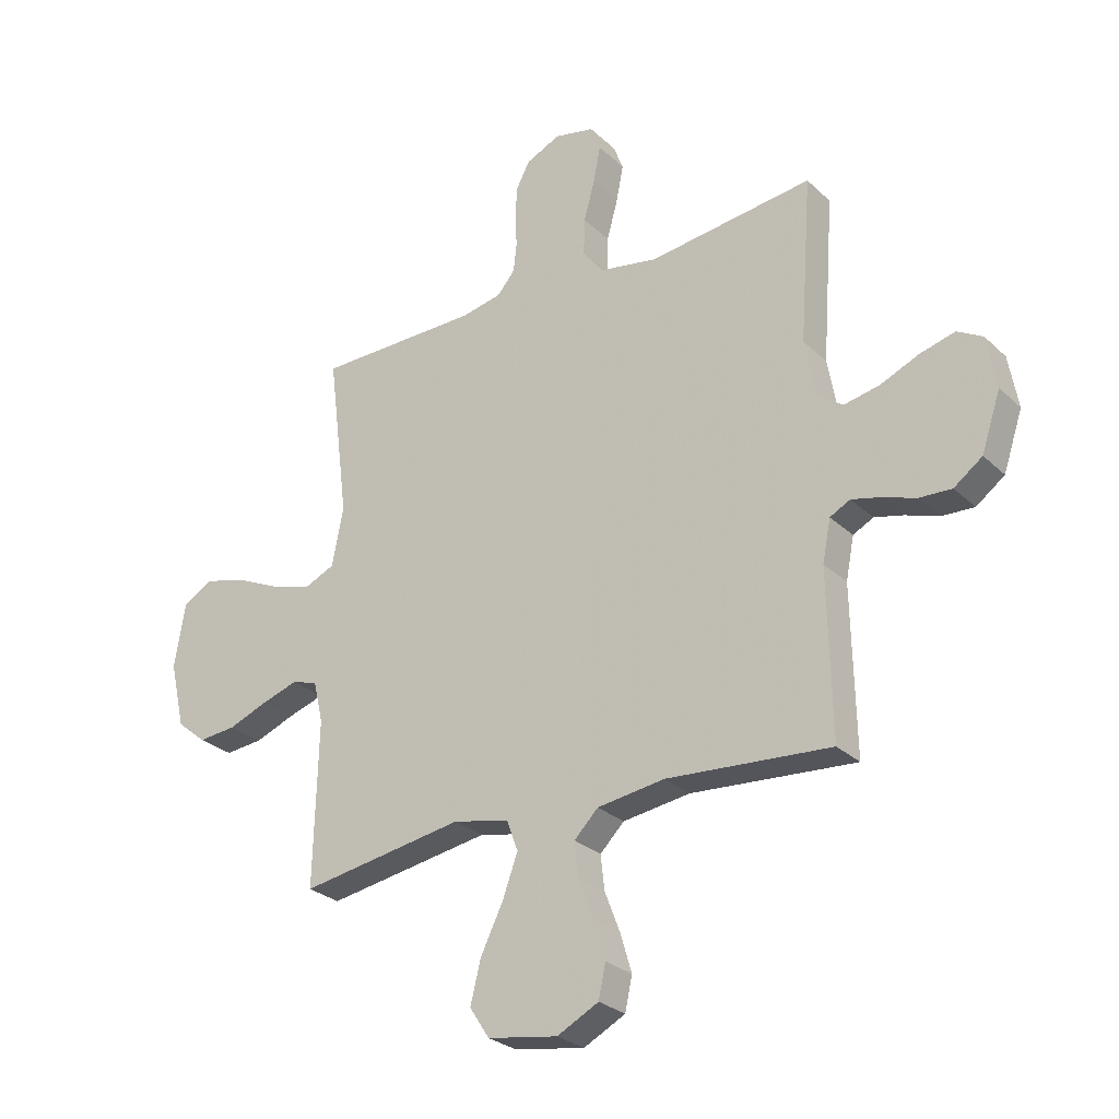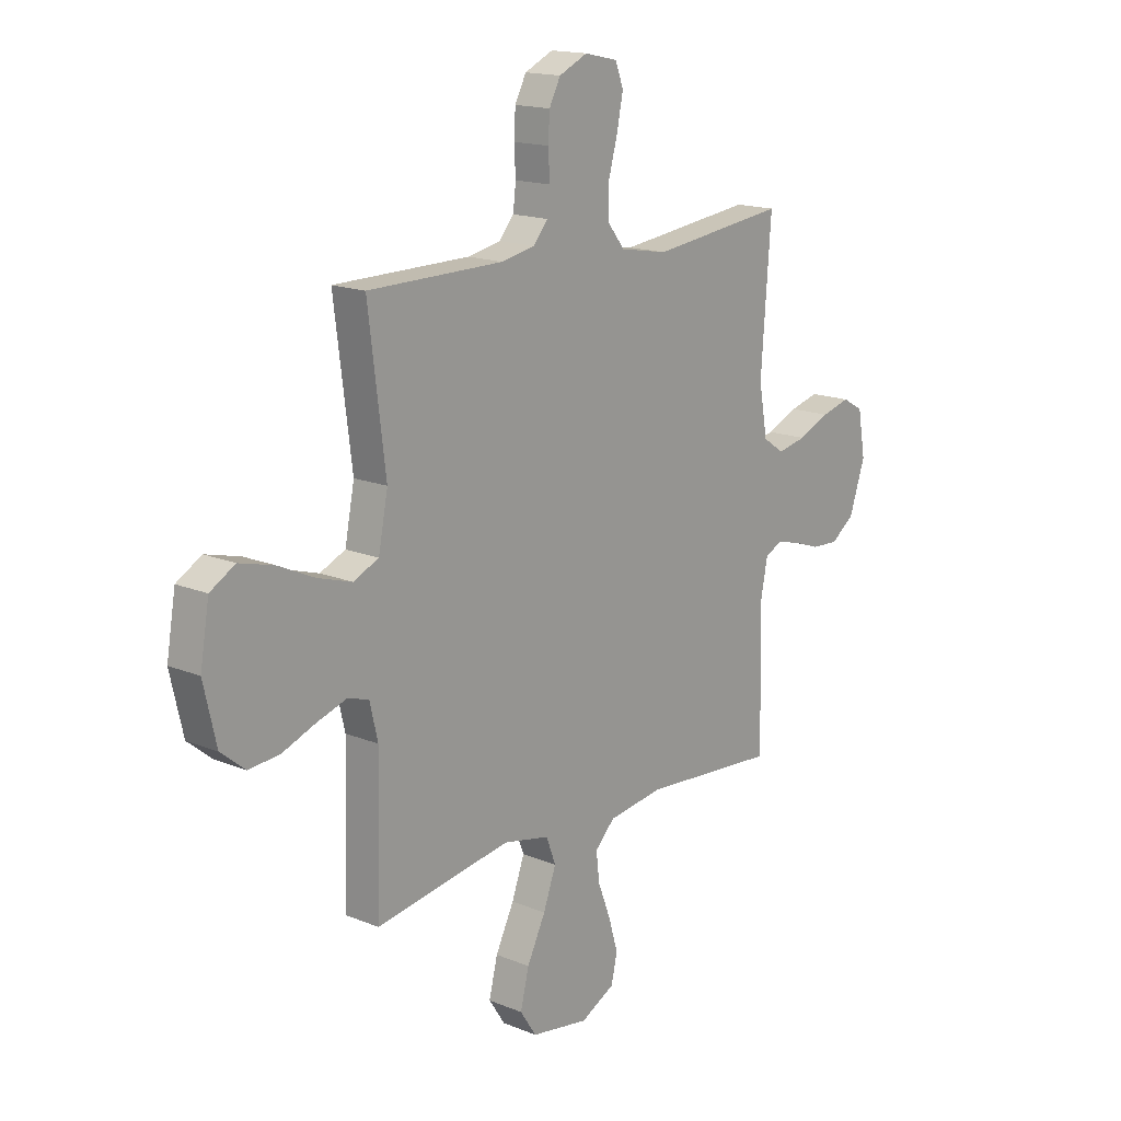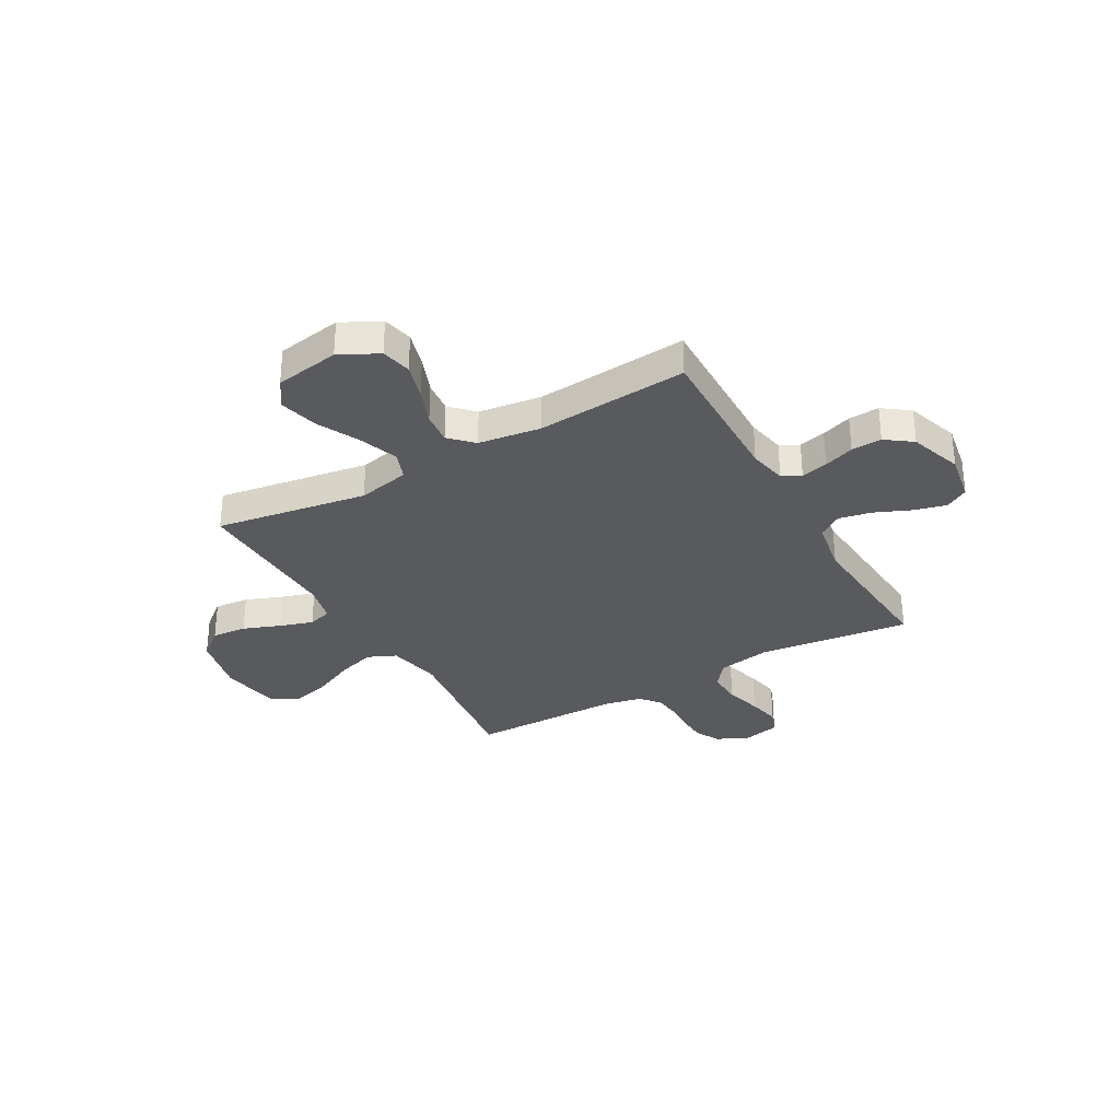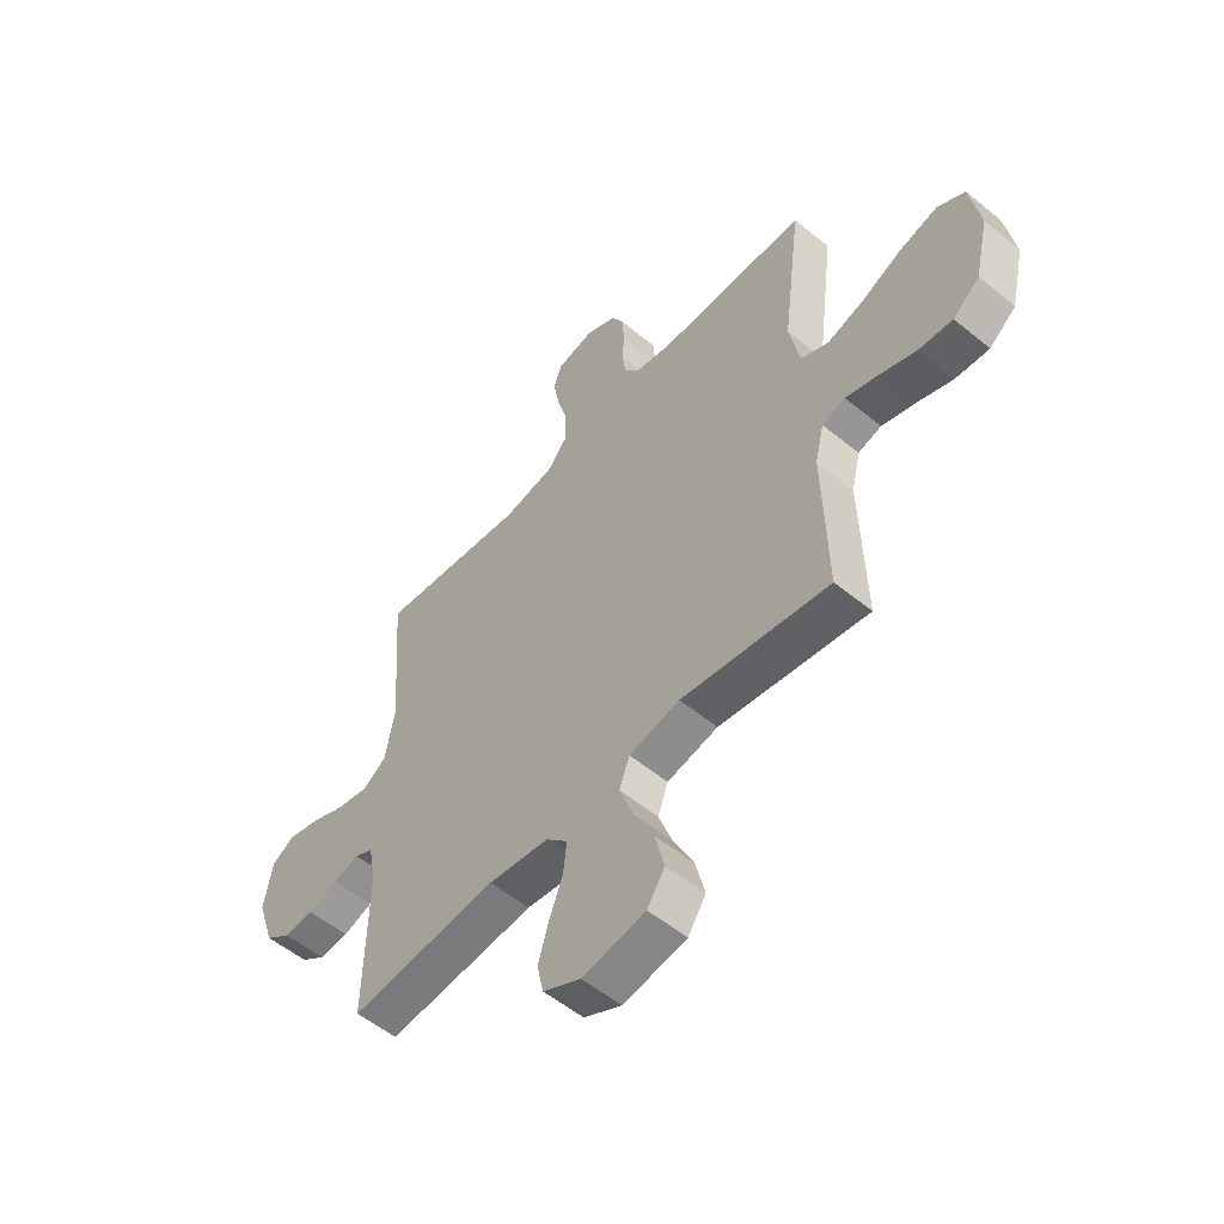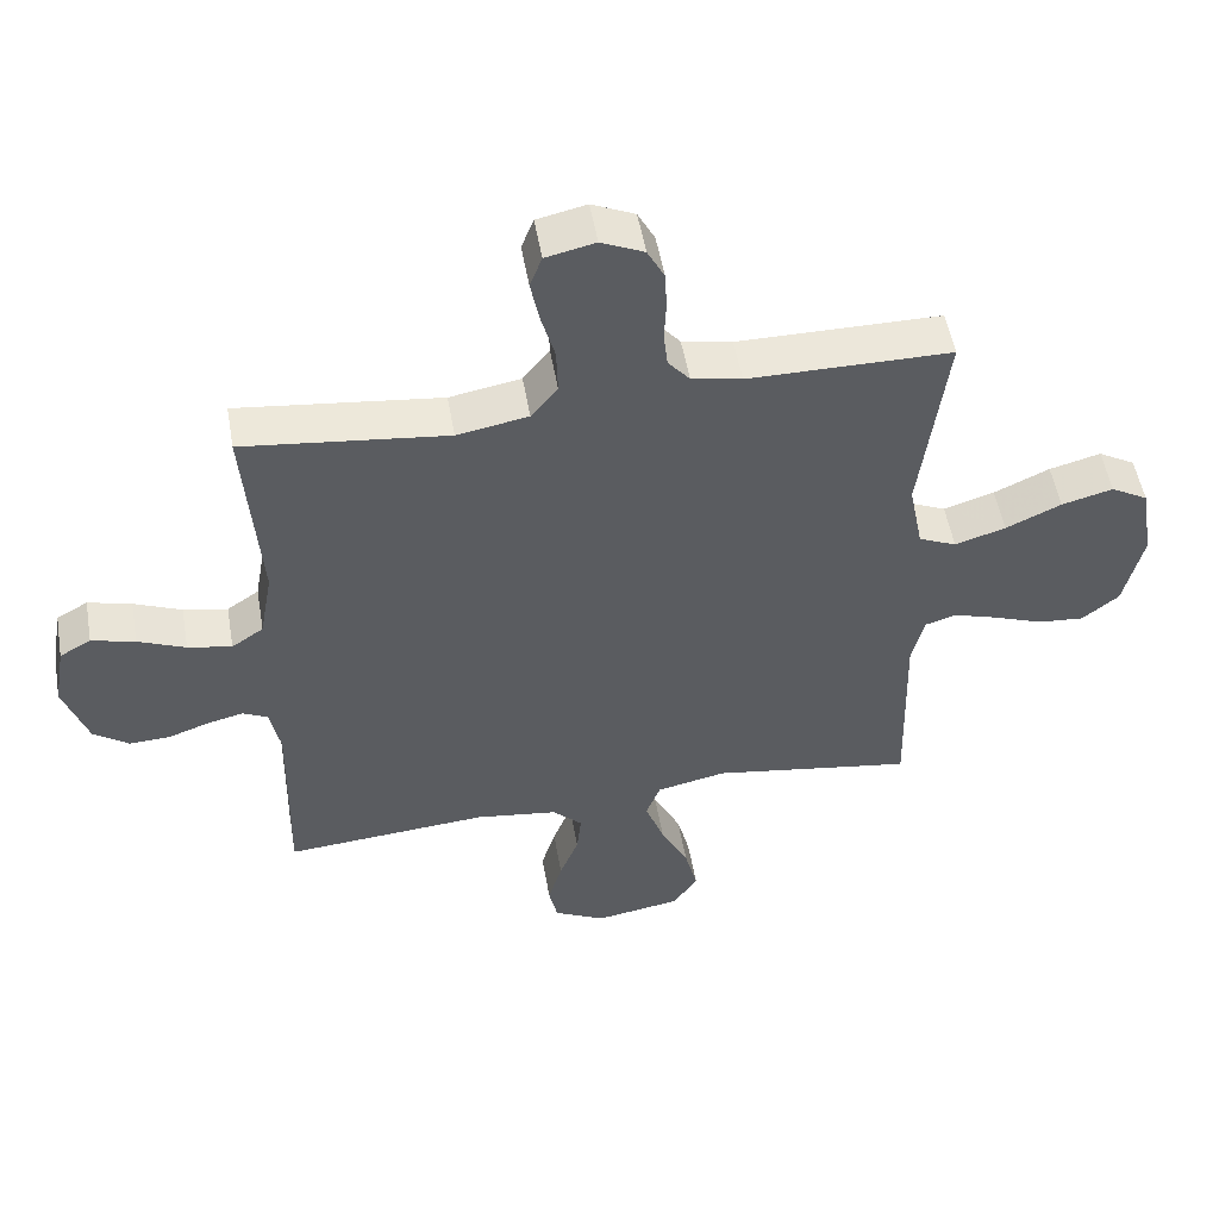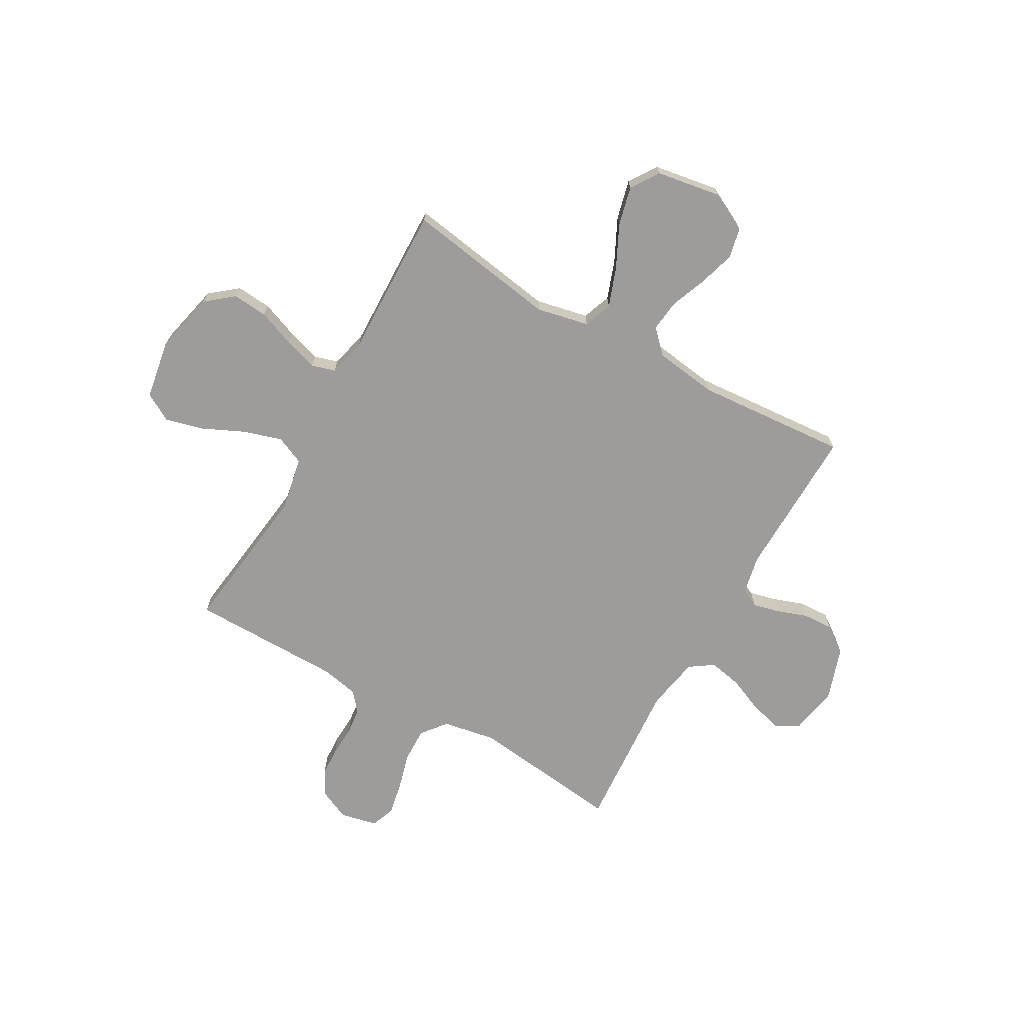
<metadata>
{"format":"obj","ext":"obj","renderer":"f3d","projection":"perspective","resolution":1024,"background":"white","views":[{"elev":-27.5,"azim":-144.3,"up":"+Z"},{"elev":16.2,"azim":130.2,"up":"+Z"},{"elev":-31.8,"azim":-150.4,"up":"+Y"},{"elev":-54.8,"azim":49.1,"up":"+Z"},{"elev":52.5,"azim":-9.9,"up":"+Z"},{"elev":-70.0,"azim":150.5,"up":"+Y"}]}
</metadata>
<code>
v -0.5 0.07 0.5
v -0.2 0.07 0.464
v -0.095 0.07 0.483
v -0.056 0.07 0.532
v -0.058 0.07 0.6
v -0.078 0.07 0.673
v -0.091 0.07 0.739
v -0.073 0.07 0.786
v 0 0.07 0.802
v 0.063 0.07 0.773
v 0.088 0.07 0.725
v 0.091 0.07 0.668
v 0.088 0.07 0.608
v 0.094 0.07 0.555
v 0.126 0.07 0.517
v 0.2 0.07 0.502
v 0.5 0.07 0.5
v 0.462 0.07 0.2
v 0.483 0.07 0.093
v 0.539 0.07 0.068
v 0.614 0.07 0.091
v 0.696 0.07 0.129
v 0.772 0.07 0.149
v 0.827 0.07 0.117
v 0.847 0.07 0
v 0.819 0.07 -0.121
v 0.765 0.07 -0.165
v 0.696 0.07 -0.159
v 0.623 0.07 -0.131
v 0.557 0.07 -0.11
v 0.51 0.07 -0.124
v 0.492 0.07 -0.2
v 0.5 0.07 -0.5
v 0.2 0.07 -0.452
v 0.097 0.07 -0.474
v 0.076 0.07 -0.53
v 0.104 0.07 -0.607
v 0.145 0.07 -0.69
v 0.164 0.07 -0.767
v 0.128 0.07 -0.822
v 0 0.07 -0.843
v -0.076 0.07 -0.804
v -0.089 0.07 -0.744
v -0.068 0.07 -0.673
v -0.04 0.07 -0.601
v -0.033 0.07 -0.538
v -0.077 0.07 -0.494
v -0.2 0.07 -0.477
v -0.5 0.07 -0.5
v -0.494 0.07 -0.2
v -0.509 0.07 -0.124
v -0.546 0.07 -0.105
v -0.599 0.07 -0.118
v -0.659 0.07 -0.139
v -0.719 0.07 -0.142
v -0.771 0.07 -0.104
v -0.806 0.07 0
v -0.789 0.07 0.096
v -0.743 0.07 0.122
v -0.679 0.07 0.105
v -0.609 0.07 0.075
v -0.544 0.07 0.062
v -0.497 0.07 0.094
v -0.478 0.07 0.2
v -0.5 0 0.5
v -0.2 0 0.464
v -0.095 0 0.483
v -0.056 0 0.532
v -0.058 0 0.6
v -0.078 0 0.673
v -0.091 0 0.739
v -0.073 0 0.786
v 0 0 0.802
v 0.063 0 0.773
v 0.088 0 0.725
v 0.091 0 0.668
v 0.088 0 0.608
v 0.094 0 0.555
v 0.126 0 0.517
v 0.2 0 0.502
v 0.5 0 0.5
v 0.462 0 0.2
v 0.483 0 0.093
v 0.539 0 0.068
v 0.614 0 0.091
v 0.696 0 0.129
v 0.772 0 0.149
v 0.827 0 0.117
v 0.847 0 0
v 0.819 0 -0.121
v 0.765 0 -0.165
v 0.696 0 -0.159
v 0.623 0 -0.131
v 0.557 0 -0.11
v 0.51 0 -0.124
v 0.492 0 -0.2
v 0.5 0 -0.5
v 0.2 0 -0.452
v 0.097 0 -0.474
v 0.076 0 -0.53
v 0.104 0 -0.607
v 0.145 0 -0.69
v 0.164 0 -0.767
v 0.128 0 -0.822
v 0 0 -0.843
v -0.076 0 -0.804
v -0.089 0 -0.744
v -0.068 0 -0.673
v -0.04 0 -0.601
v -0.033 0 -0.538
v -0.077 0 -0.494
v -0.2 0 -0.477
v -0.5 0 -0.5
v -0.494 0 -0.2
v -0.509 0 -0.124
v -0.546 0 -0.105
v -0.599 0 -0.118
v -0.659 0 -0.139
v -0.719 0 -0.142
v -0.771 0 -0.104
v -0.806 0 0
v -0.789 0 0.096
v -0.743 0 0.122
v -0.679 0 0.105
v -0.609 0 0.075
v -0.544 0 0.062
v -0.497 0 0.094
v -0.478 0 0.2
f 58 59 60 61
f 58 61 62
f 57 58 62
f 56 57 62
f 53 54 55 56
f 52 53 56 62
f 51 52 62 63
f 48 49 50
f 47 48 50 51
f 42 43 44 45
f 40 41 42 45
f 40 45 46
f 37 38 39 40
f 36 37 40 46
f 35 36 46 47
f 32 33 34
f 31 32 34 35
f 26 27 28 29
f 26 29 30
f 25 26 30
f 24 25 30 31
f 21 22 23 24
f 20 21 24 31
f 16 17 18
f 15 16 18 19
f 14 15 19
f 10 11 12 13
f 10 13 14
f 9 10 14
f 8 9 14
f 5 6 7 8
f 5 8 14
f 4 5 14 19
f 64 1 2
f 64 2 3
f 63 64 3
f 51 63 3
f 19 20 31 35
f 19 35 47 51
f 3 4 19 51
f 125 124 123 122
f 126 125 122
f 126 122 121
f 126 121 120
f 120 119 118 117
f 126 120 117 116
f 127 126 116 115
f 114 113 112
f 115 114 112 111
f 109 108 107 106
f 109 106 105 104
f 110 109 104
f 104 103 102 101
f 110 104 101 100
f 111 110 100 99
f 98 97 96
f 99 98 96 95
f 93 92 91 90
f 94 93 90
f 94 90 89
f 95 94 89 88
f 88 87 86 85
f 95 88 85 84
f 82 81 80
f 83 82 80 79
f 83 79 78
f 77 76 75 74
f 78 77 74
f 78 74 73
f 78 73 72
f 72 71 70 69
f 78 72 69
f 83 78 69 68
f 66 65 128
f 67 66 128
f 67 128 127
f 67 127 115
f 99 95 84 83
f 115 111 99 83
f 115 83 68 67
f 1 65 66 2
f 2 66 67 3
f 3 67 68 4
f 4 68 69 5
f 5 69 70 6
f 6 70 71 7
f 7 71 72 8
f 8 72 73 9
f 9 73 74 10
f 10 74 75 11
f 11 75 76 12
f 12 76 77 13
f 13 77 78 14
f 14 78 79 15
f 15 79 80 16
f 16 80 81 17
f 17 81 82 18
f 18 82 83 19
f 19 83 84 20
f 20 84 85 21
f 21 85 86 22
f 22 86 87 23
f 23 87 88 24
f 24 88 89 25
f 25 89 90 26
f 26 90 91 27
f 27 91 92 28
f 28 92 93 29
f 29 93 94 30
f 30 94 95 31
f 31 95 96 32
f 32 96 97 33
f 33 97 98 34
f 34 98 99 35
f 35 99 100 36
f 36 100 101 37
f 37 101 102 38
f 38 102 103 39
f 39 103 104 40
f 40 104 105 41
f 41 105 106 42
f 42 106 107 43
f 43 107 108 44
f 44 108 109 45
f 45 109 110 46
f 46 110 111 47
f 47 111 112 48
f 48 112 113 49
f 49 113 114 50
f 50 114 115 51
f 51 115 116 52
f 52 116 117 53
f 53 117 118 54
f 54 118 119 55
f 55 119 120 56
f 56 120 121 57
f 57 121 122 58
f 58 122 123 59
f 59 123 124 60
f 60 124 125 61
f 61 125 126 62
f 62 126 127 63
f 63 127 128 64
f 64 128 65 1

</code>
